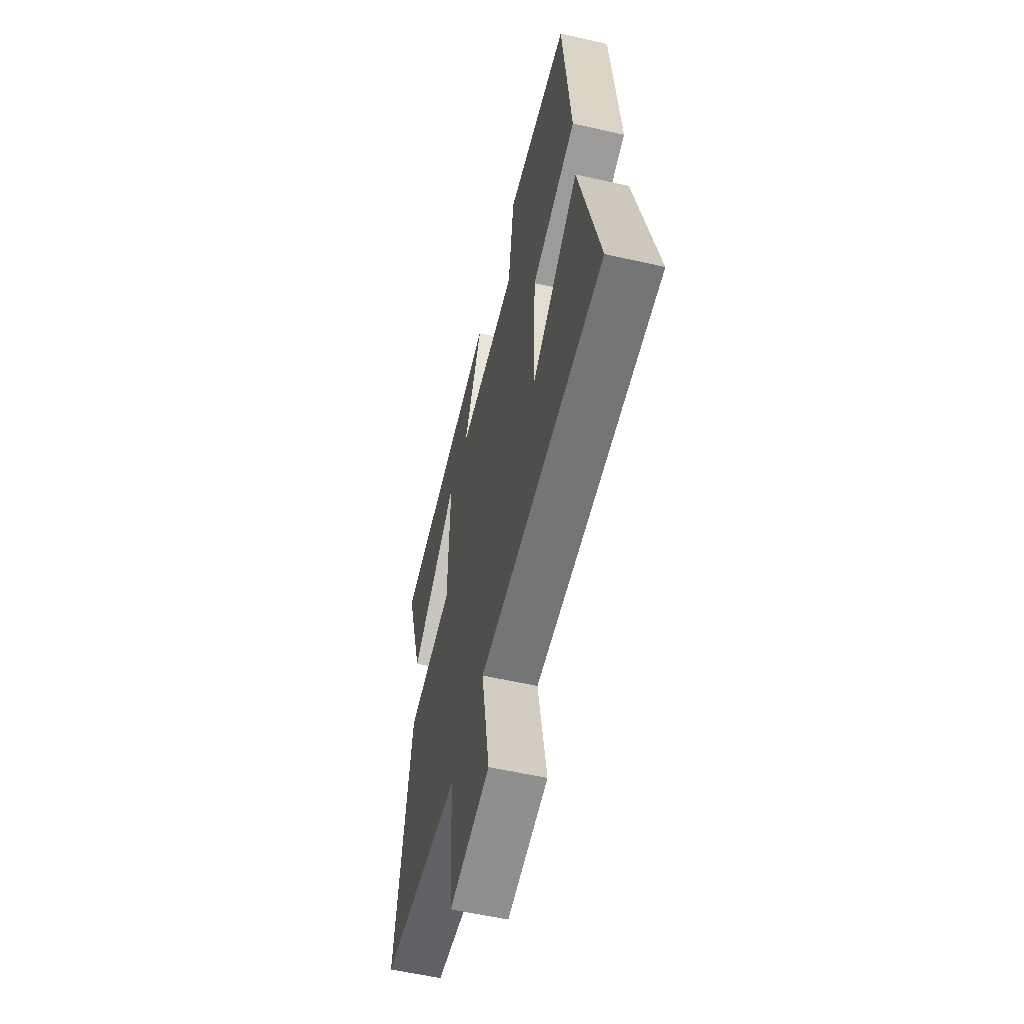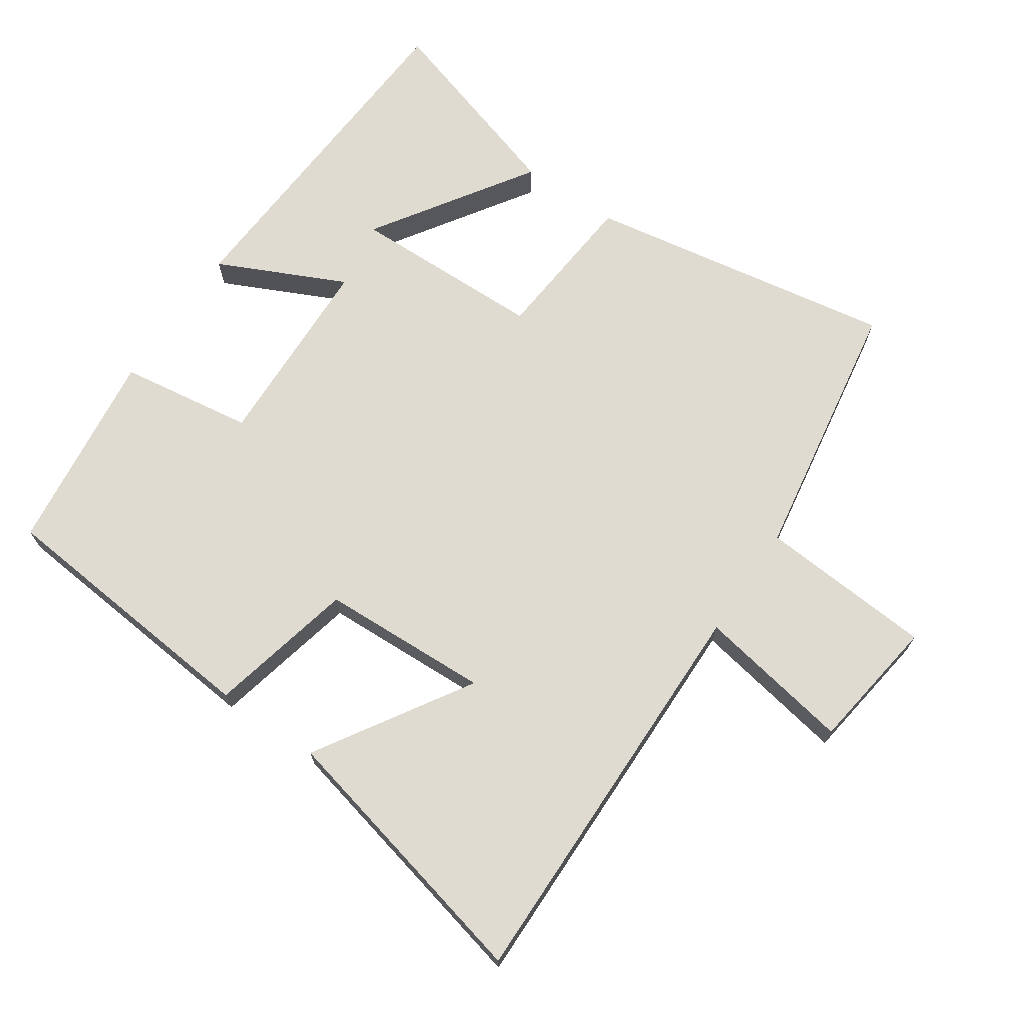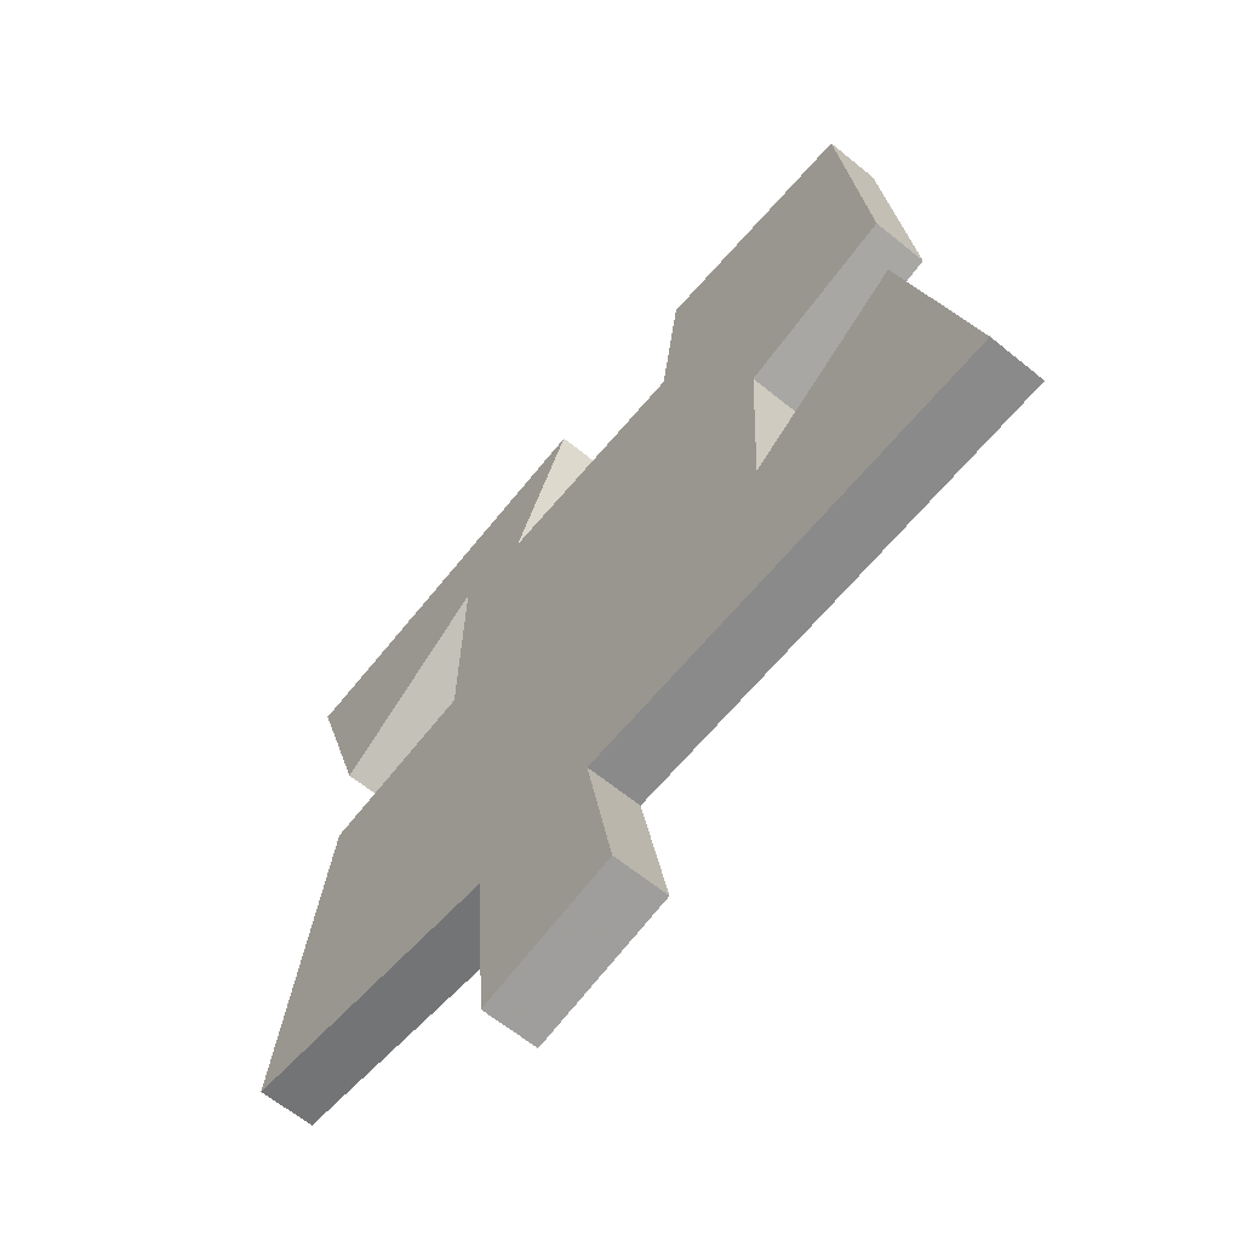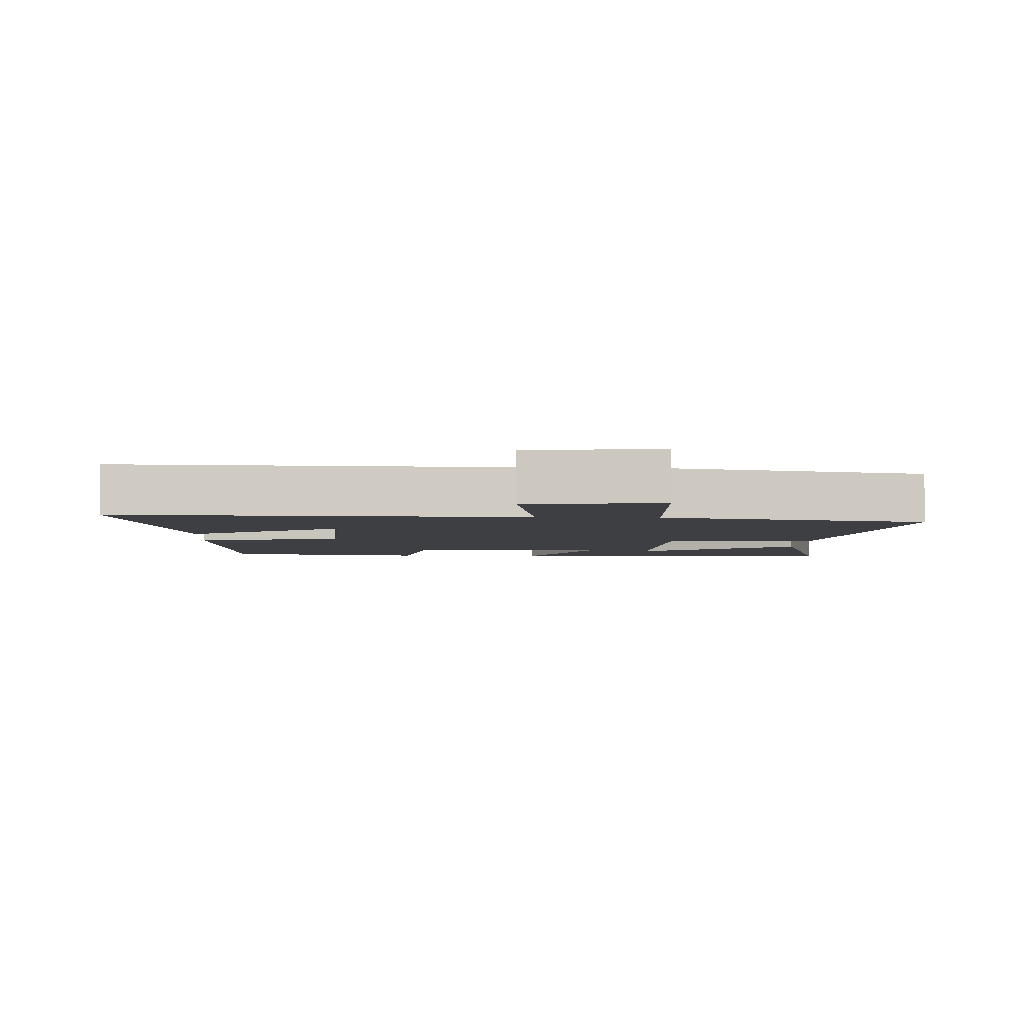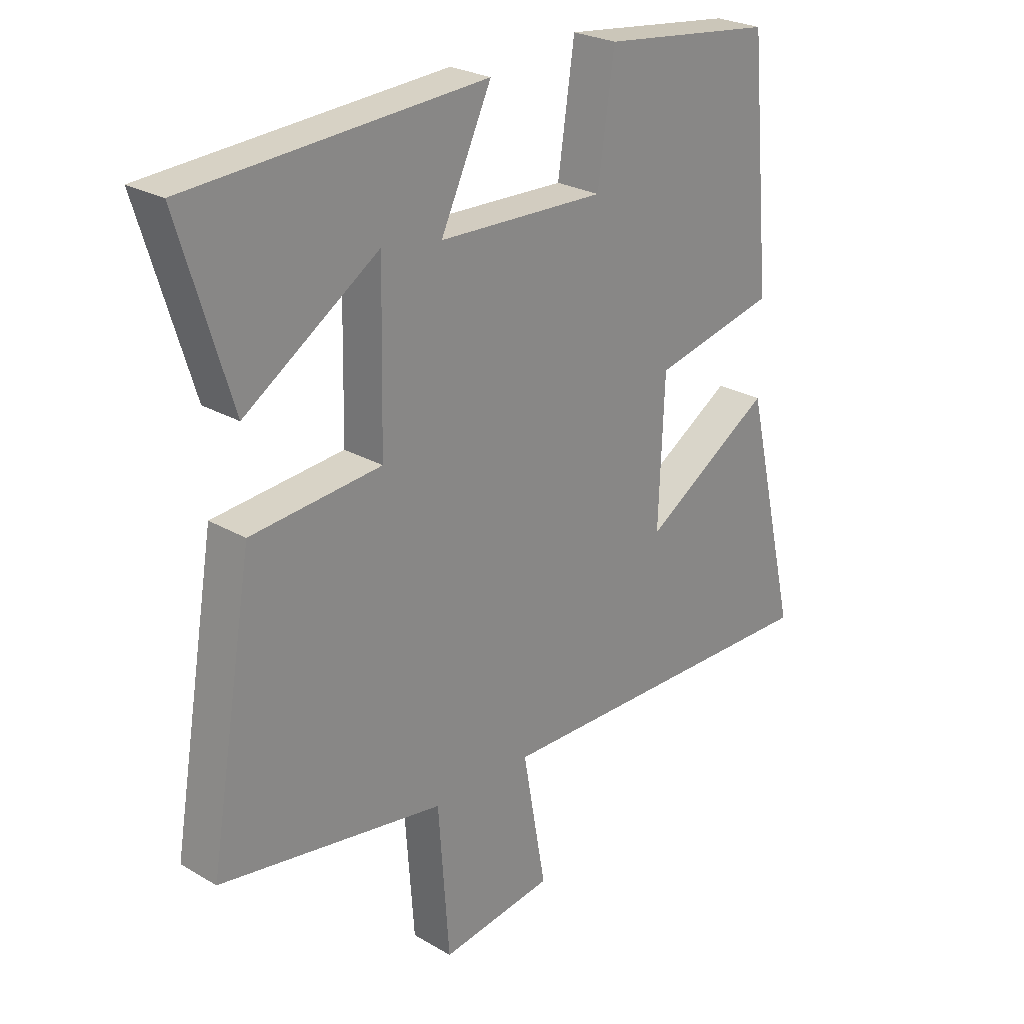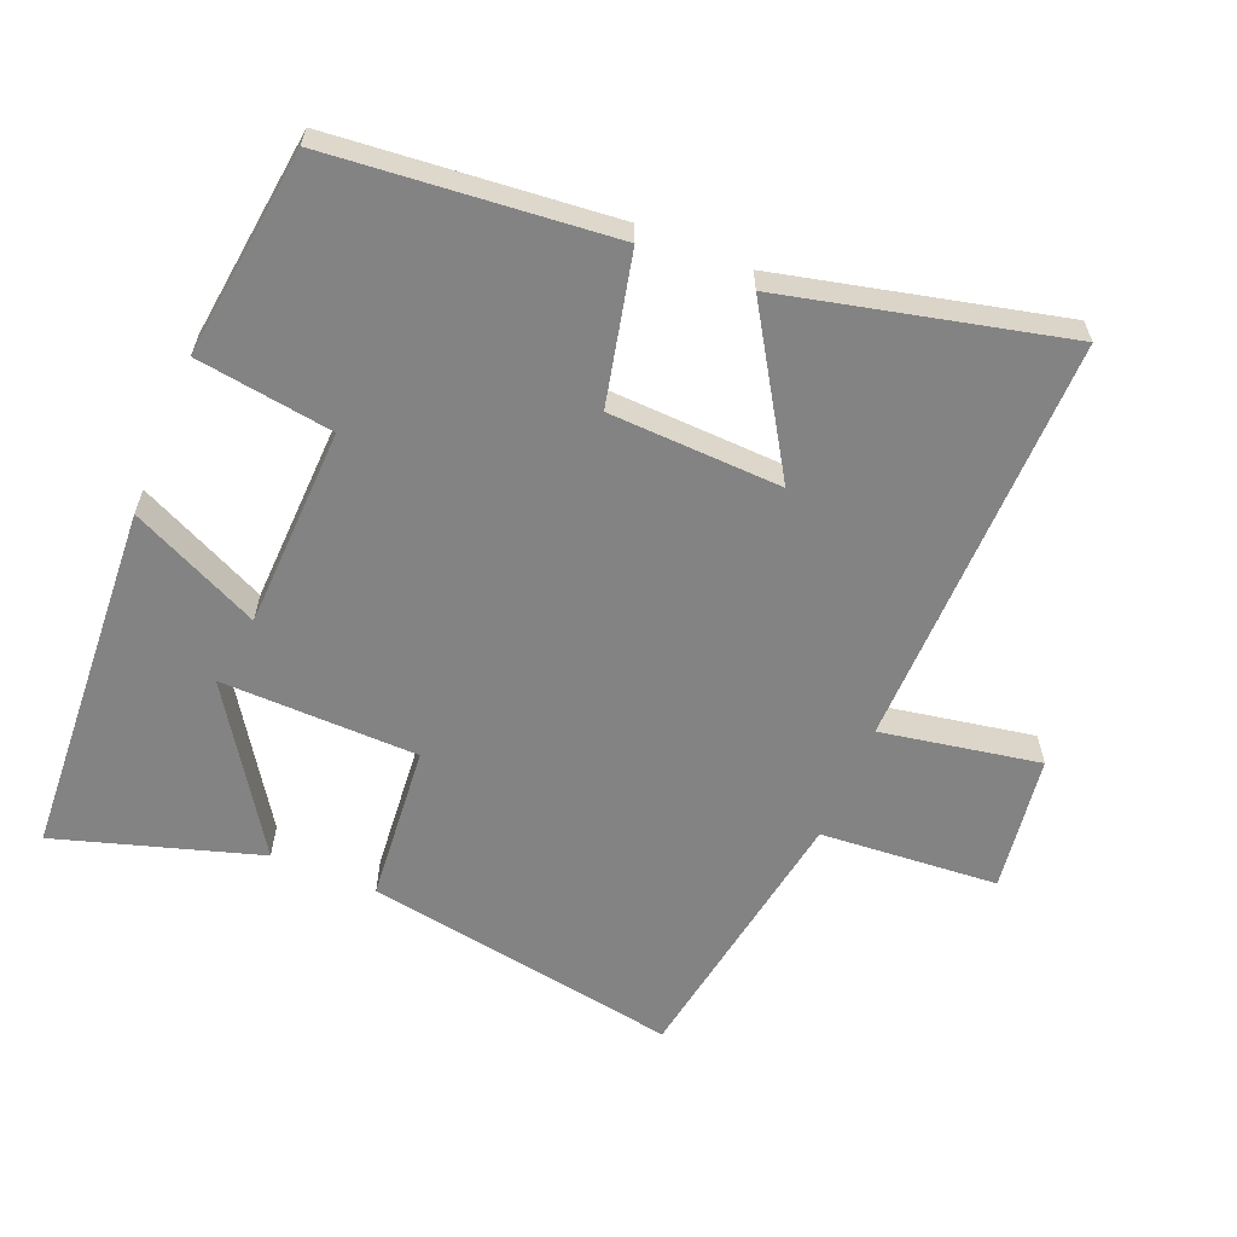
<metadata>
{"format":"obj","ext":"obj","renderer":"f3d","projection":"perspective","resolution":1024,"background":"white","views":[{"elev":-57.2,"azim":76.7,"up":"+Z"},{"elev":70.0,"azim":124.3,"up":"+Y"},{"elev":-64.2,"azim":50.7,"up":"+Z"},{"elev":-4.3,"azim":176.6,"up":"+Y"},{"elev":25.5,"azim":-46.9,"up":"+Z"},{"elev":-61.1,"azim":67.6,"up":"+Y"}]}
</metadata>
<code>
v -0.59 0.07 0.469
v -0.073 0.07 0.5
v -0.162 0.07 0.312
v 0.13 0.07 0.302
v 0.159 0.07 0.5
v 0.462 0.07 0.463
v 0.5 0.07 0.055
v 0.283 0.07 0.006
v 0.273 0.07 -0.244
v 0.5 0.07 -0.103
v 0.595 0.07 -0.509
v -0.008 0.07 -0.5
v 0.033 0.07 -0.73
v -0.165 0.07 -0.758
v -0.184 0.07 -0.5
v -0.578 0.07 -0.435
v -0.5 0.07 0.023
v -0.272 0.07 0.043
v -0.266 0.07 0.329
v -0.5 0.07 0.175
v -0.59 0 0.469
v -0.073 0 0.5
v -0.162 0 0.312
v 0.13 0 0.302
v 0.159 0 0.5
v 0.462 0 0.463
v 0.5 0 0.055
v 0.283 0 0.006
v 0.273 0 -0.244
v 0.5 0 -0.103
v 0.595 0 -0.509
v -0.008 0 -0.5
v 0.033 0 -0.73
v -0.165 0 -0.758
v -0.184 0 -0.5
v -0.578 0 -0.435
v -0.5 0 0.023
v -0.272 0 0.043
v -0.266 0 0.329
v -0.5 0 0.175
f 19 20 1 2
f 15 16 17 18
f 15 18 19
f 12 13 14 15
f 12 15 19
f 9 10 11 12
f 8 9 12 19
f 4 5 6 7
f 3 4 7 8
f 19 2 3
f 3 8 19
f 22 21 40 39
f 38 37 36 35
f 39 38 35
f 35 34 33 32
f 39 35 32
f 32 31 30 29
f 39 32 29 28
f 27 26 25 24
f 28 27 24 23
f 23 22 39
f 39 28 23
f 1 21 22 2
f 2 22 23 3
f 3 23 24 4
f 4 24 25 5
f 5 25 26 6
f 6 26 27 7
f 7 27 28 8
f 8 28 29 9
f 9 29 30 10
f 10 30 31 11
f 11 31 32 12
f 12 32 33 13
f 13 33 34 14
f 14 34 35 15
f 15 35 36 16
f 16 36 37 17
f 17 37 38 18
f 18 38 39 19
f 19 39 40 20
f 20 40 21 1

</code>
